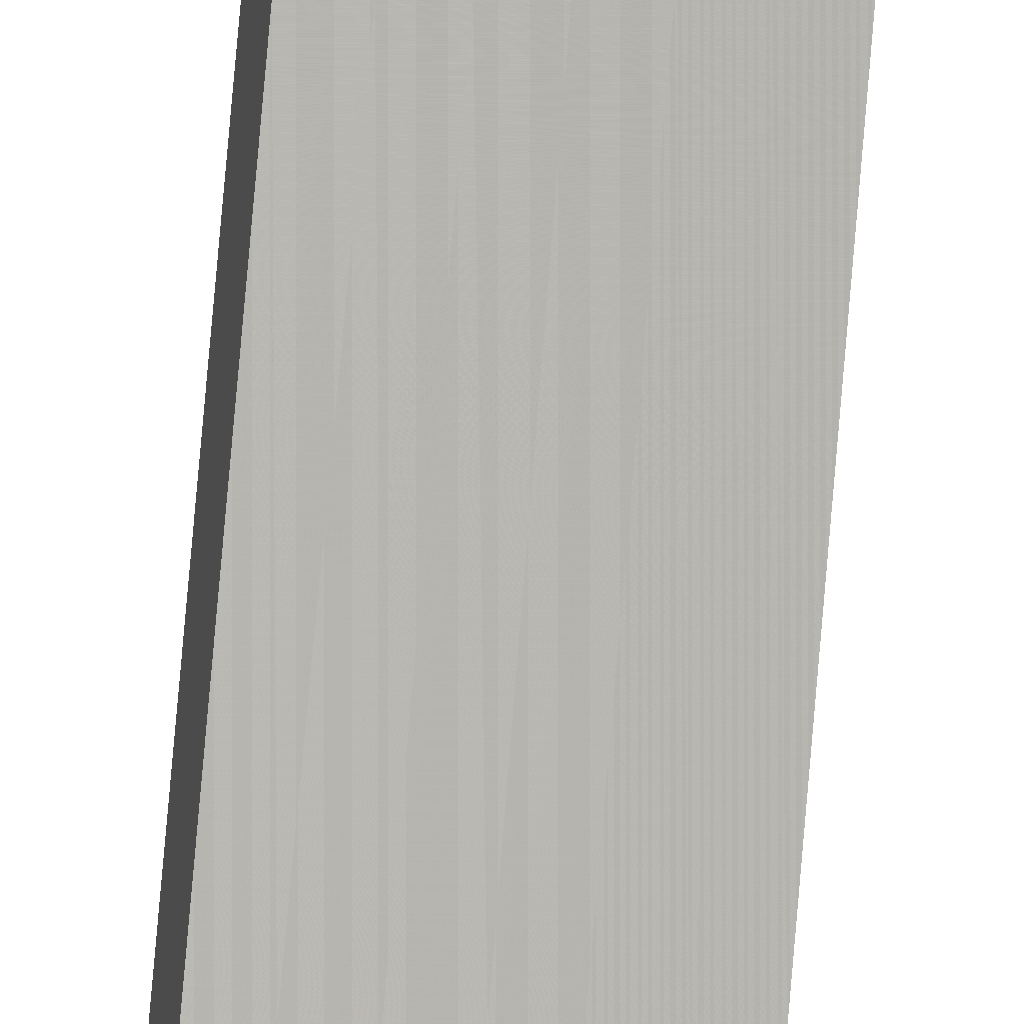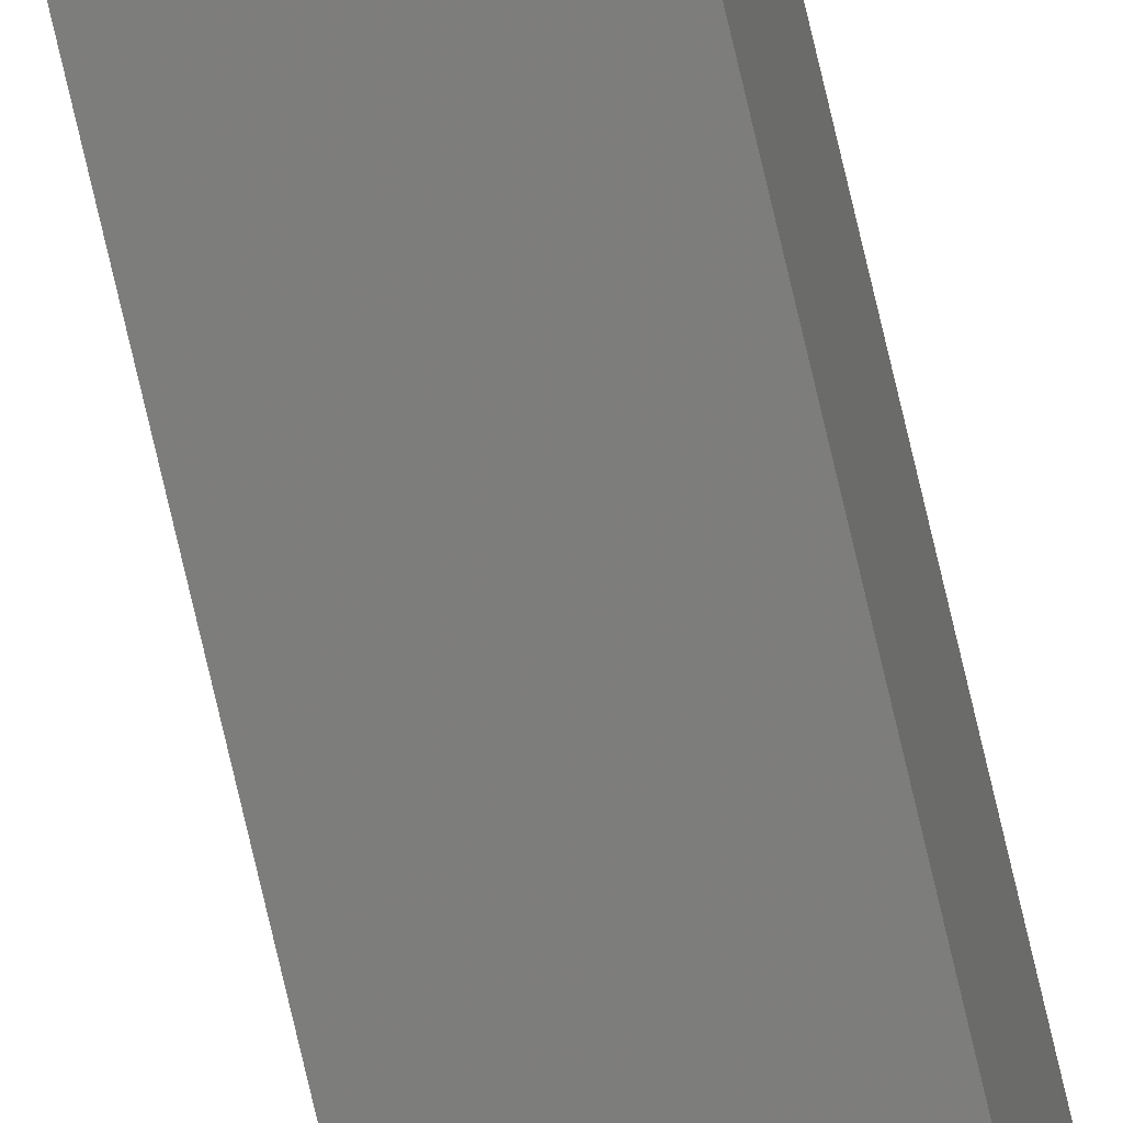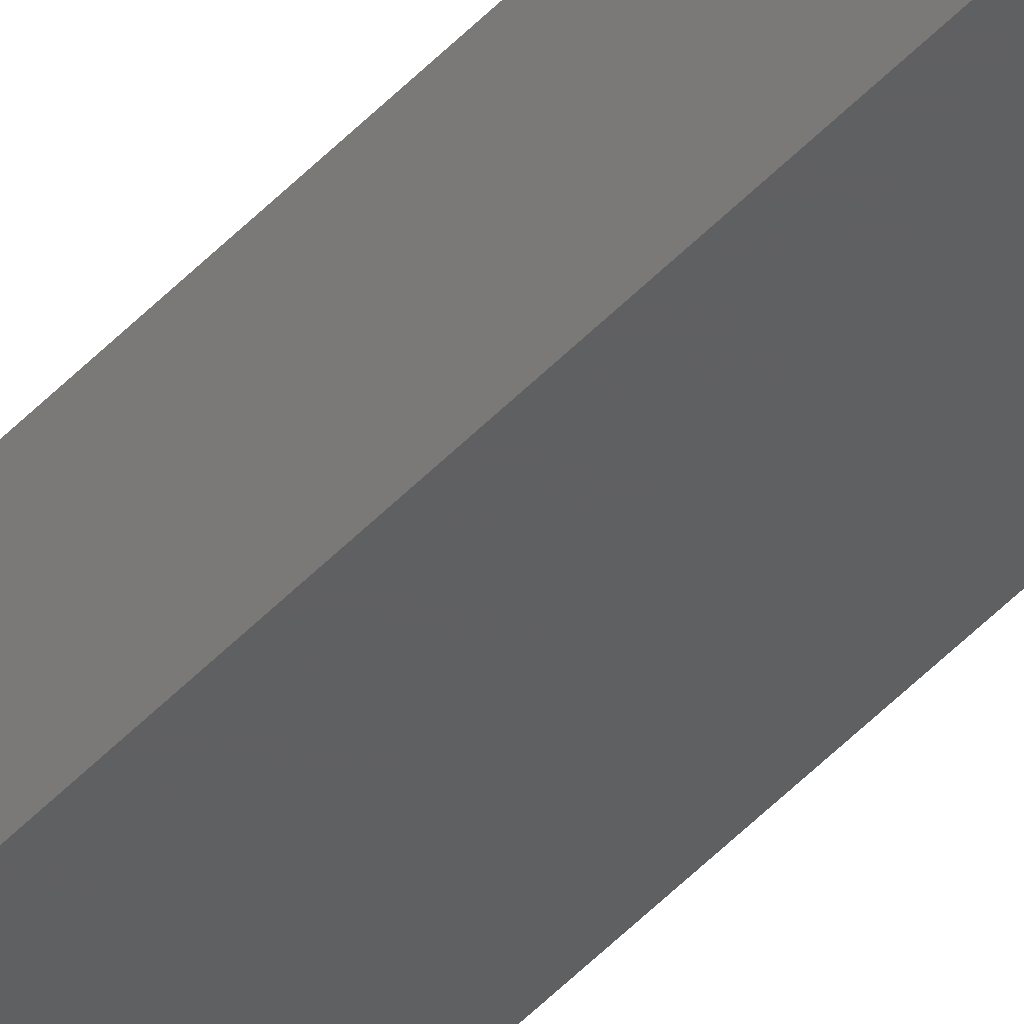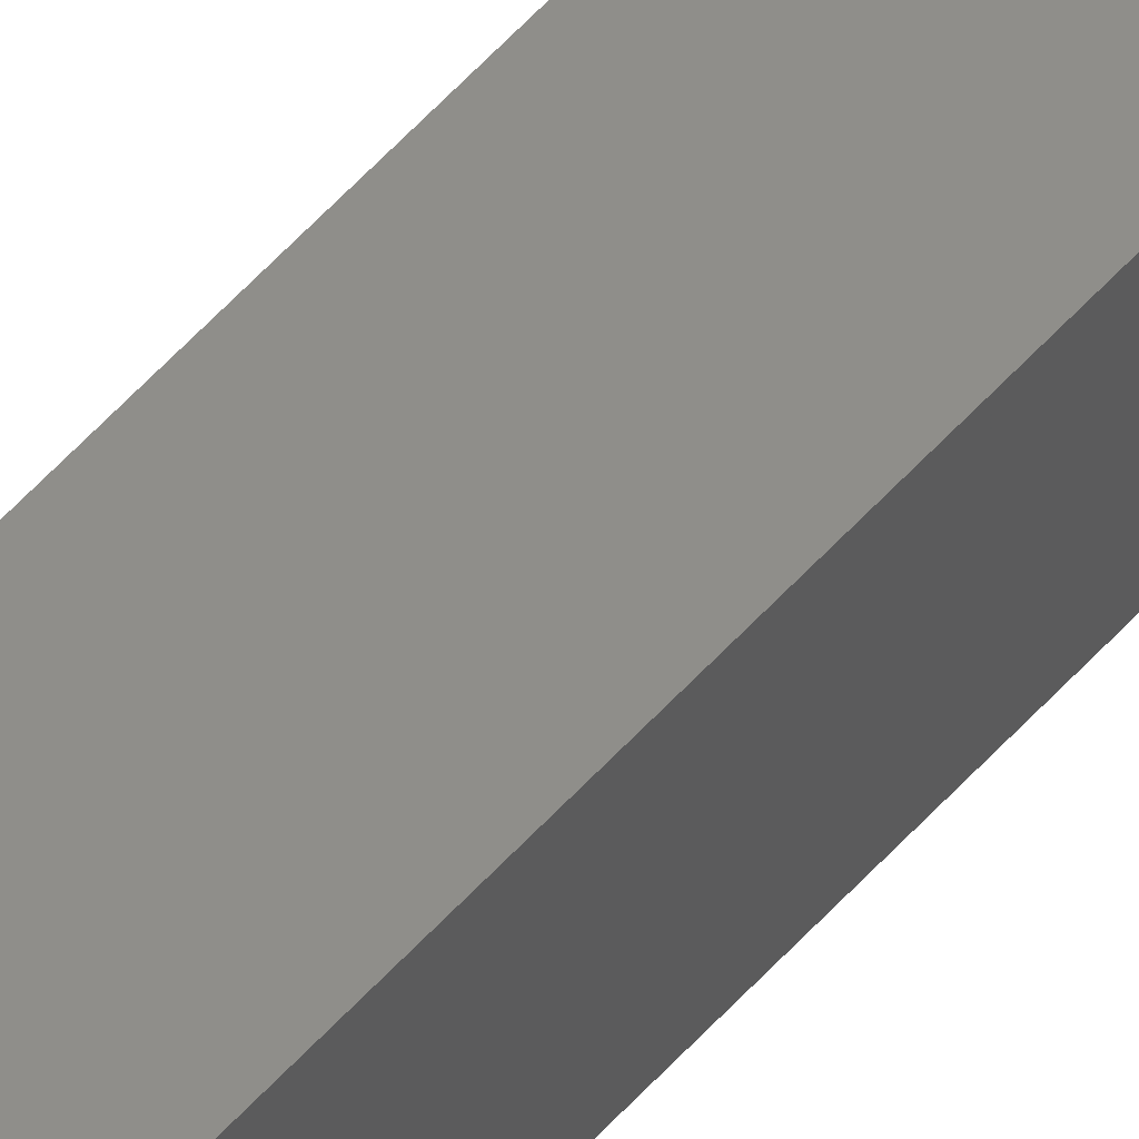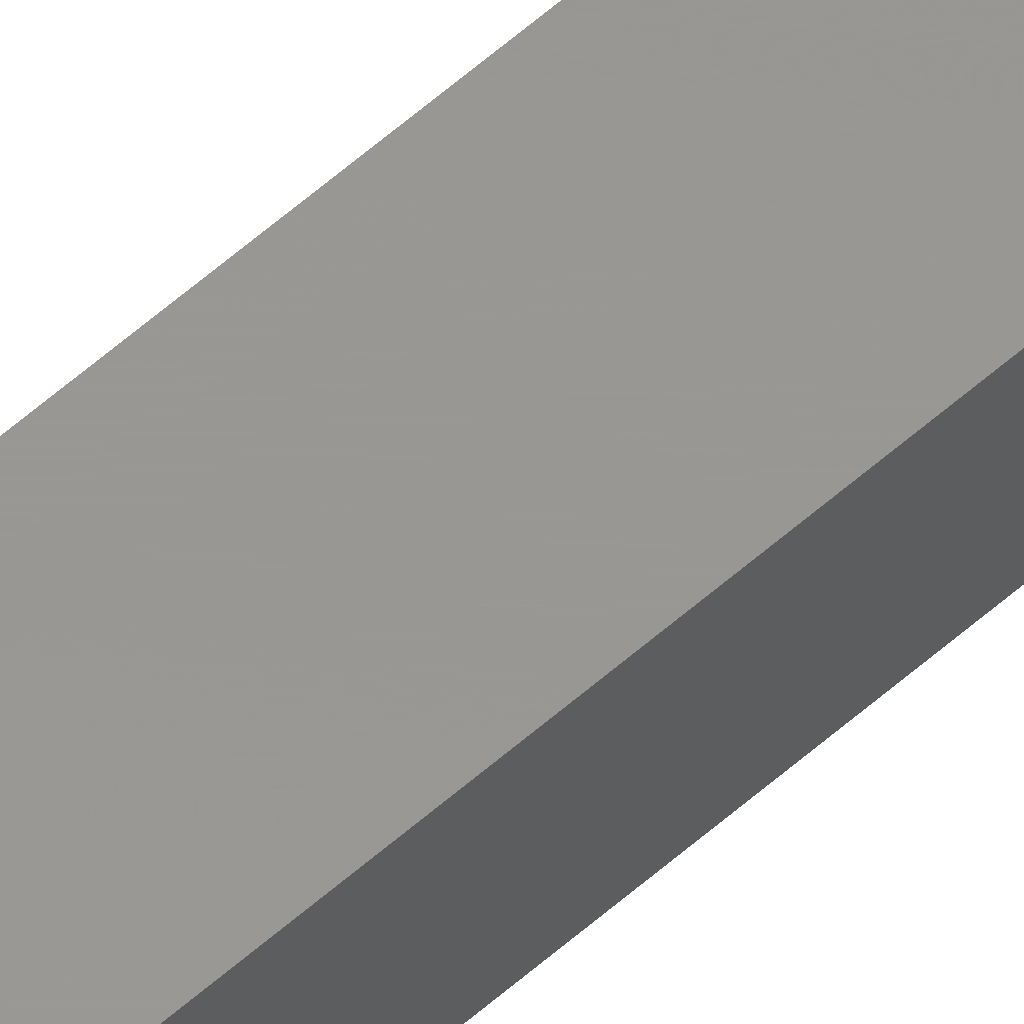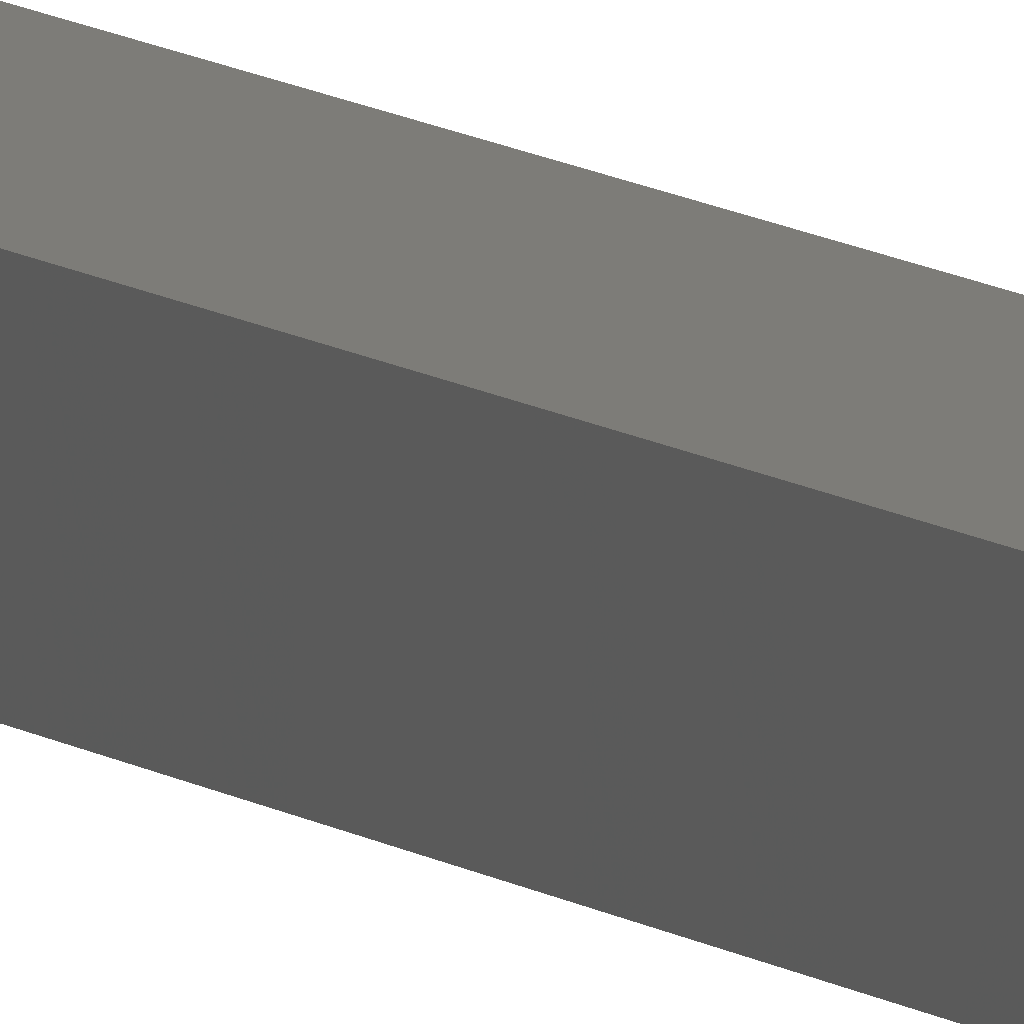
<metadata>
{"format":"stl","ext":"stl","renderer":"f3d","projection":"perspective","resolution":1024,"background":"white","views":[{"elev":63.5,"azim":4.5,"up":"+Y"},{"elev":-79.4,"azim":13.3,"up":"+Y"},{"elev":-45.7,"azim":140.5,"up":"+Y"},{"elev":39.1,"azim":33.4,"up":"+Y"},{"elev":53.4,"azim":45.8,"up":"+Y"},{"elev":7.1,"azim":157.6,"up":"+Y"}]}
</metadata>
<code>
# stl→obj: 16 verts, 28 faces
v -9.838 -3.855 -259.3
v -9.818 -3.857 -259.3
v -9.818 -3.857 -255.7
v -9.838 -3.855 -255.7
v -9.857 -3.853 -259.3
v -9.857 -3.853 -255.7
v -9.877 -3.851 -259.3
v -9.877 -3.851 -255.7
v -9.872 -3.801 -255.7
v -9.872 -3.801 -259.3
v -9.812 -3.807 -255.7
v -9.832 -3.805 -259.3
v -9.832 -3.805 -255.7
v -9.812 -3.807 -259.3
v -9.852 -3.803 -259.3
v -9.852 -3.803 -255.7
f 1 2 3
f 1 3 4
f 5 4 6
f 5 1 4
f 7 6 8
f 7 5 6
f 7 9 10
f 8 9 7
f 11 12 13
f 14 12 11
f 13 15 16
f 16 15 9
f 12 15 13
f 15 10 9
f 14 3 2
f 11 3 14
f 8 16 9
f 6 16 8
f 4 11 13
f 4 13 16
f 4 16 6
f 3 11 4
f 15 7 10
f 12 5 15
f 15 5 7
f 14 1 12
f 12 1 5
f 14 2 1

</code>
